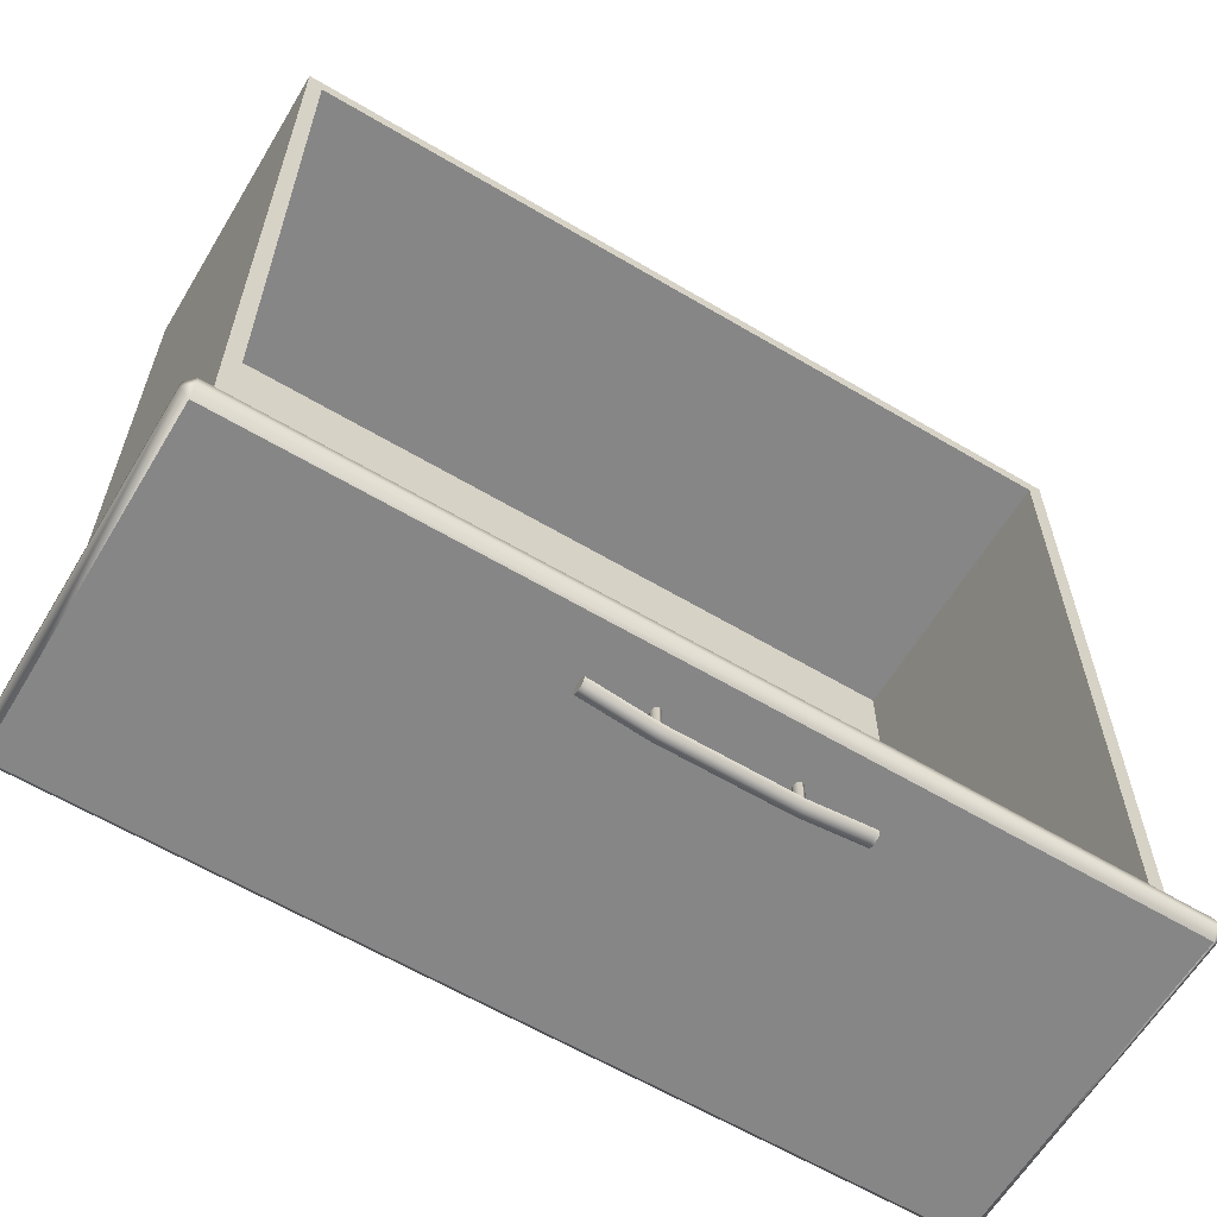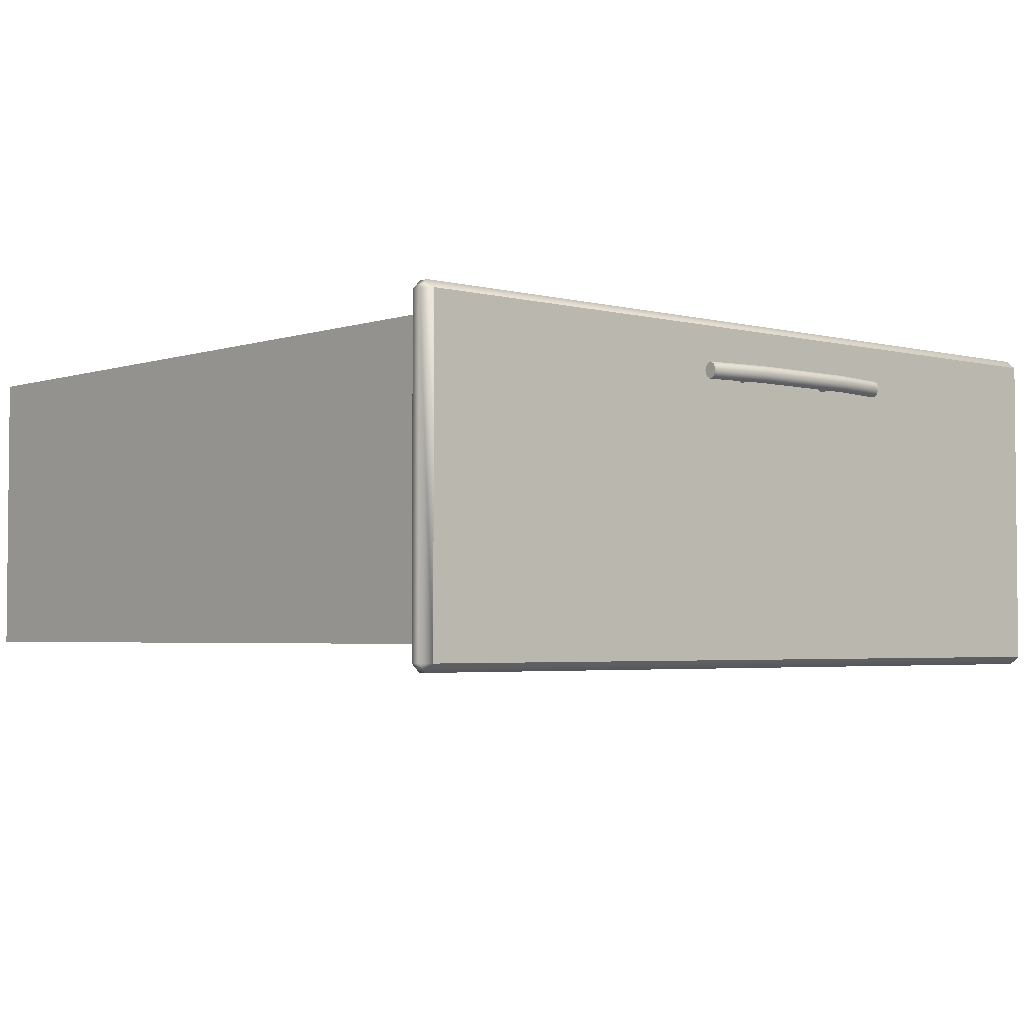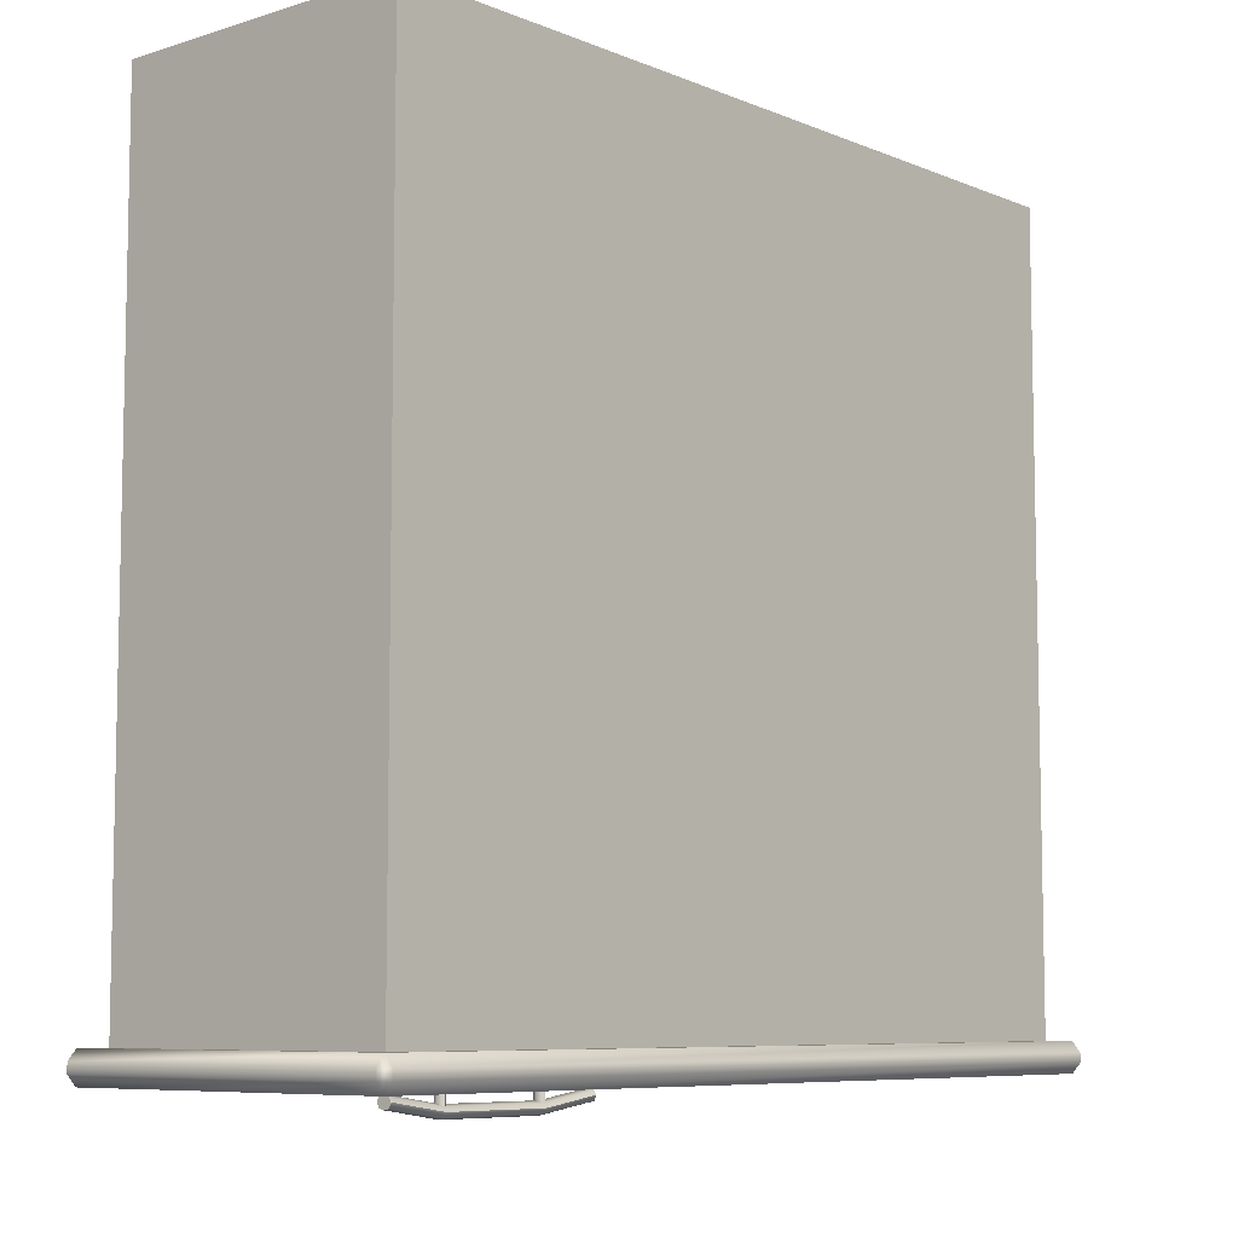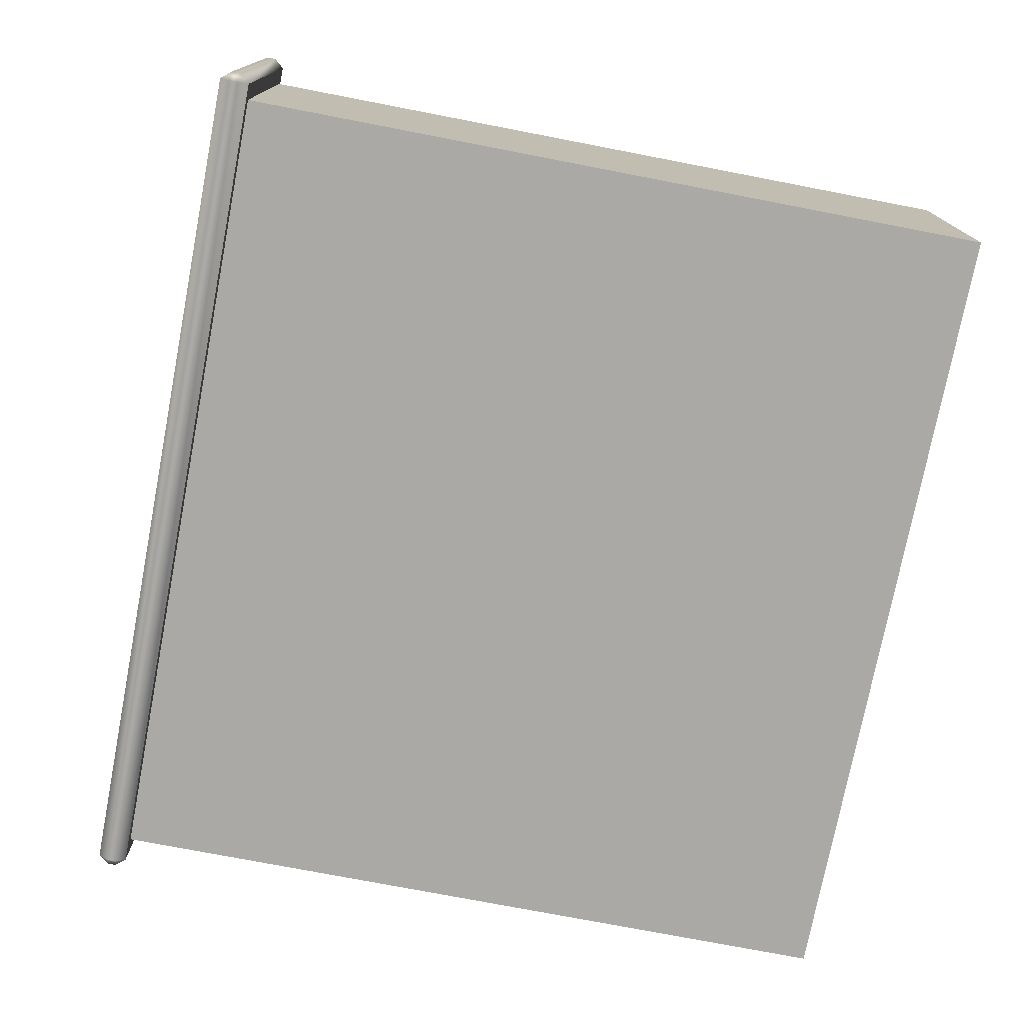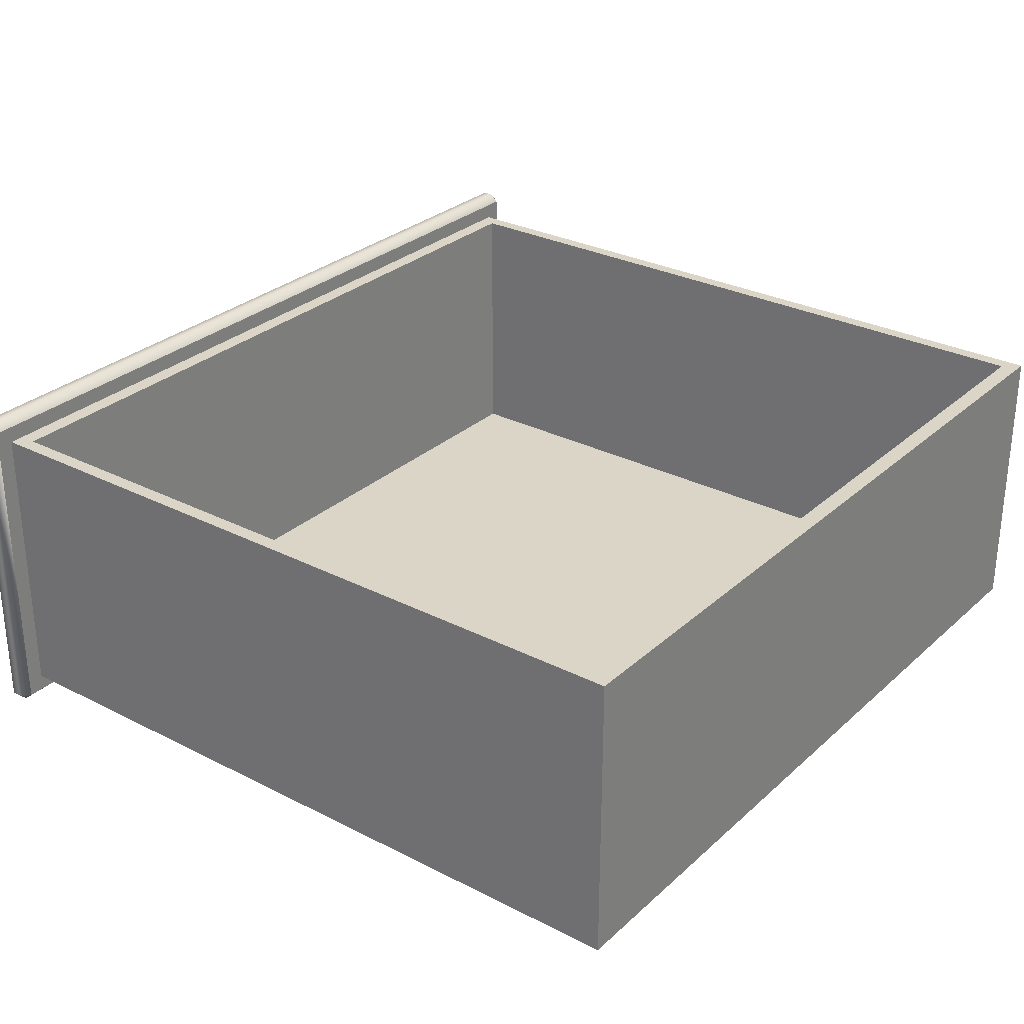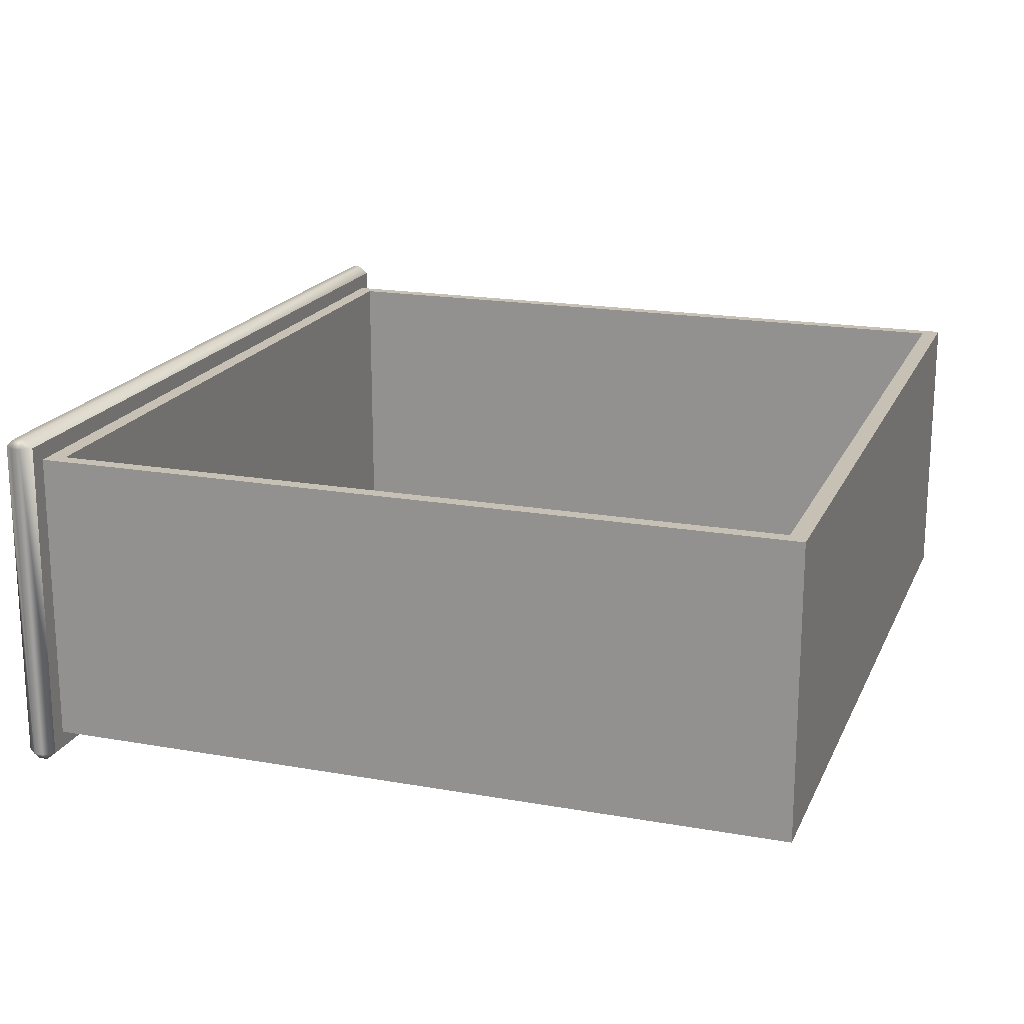
<metadata>
{"format":"obj","ext":"obj","renderer":"f3d","projection":"perspective","resolution":1024,"background":"white","views":[{"elev":-62.1,"azim":-31.0,"up":"+Y"},{"elev":-3.3,"azim":-41.5,"up":"+Z"},{"elev":-7.6,"azim":131.1,"up":"+Y"},{"elev":-75.5,"azim":79.1,"up":"+Z"},{"elev":29.0,"azim":127.3,"up":"+Z"},{"elev":18.6,"azim":108.8,"up":"+Z"}]}
</metadata>
<code>
o DresserDrawer_213_7
v 0.2238 -0.3843 0.02419
v 0.222 -0.3842 0.02315
v 0.2202 -0.3842 0.02419
v 0.2245 -0.3842 0.02671
v 0.2195 -0.3842 0.02671
v 0.2238 -0.3842 0.02922
v 0.2202 -0.3842 0.02922
v 0.222 -0.3842 0.03026
v 0.2202 -0.3531 0.02419
v 0.2195 -0.3531 0.02671
v 0.2202 -0.3531 0.02922
v 0.222 -0.3531 0.03026
v 0.2238 -0.3531 0.02922
v 0.2245 -0.3531 0.02671
v 0.2238 -0.3531 0.02419
v 0.222 -0.3531 0.02315
v 0.2941 -0.3842 0.02419
v 0.2924 -0.3842 0.02315
v 0.2906 -0.3842 0.02419
v 0.2949 -0.3842 0.02671
v 0.2898 -0.3842 0.02671
v 0.2941 -0.3842 0.02922
v 0.2906 -0.3842 0.02922
v 0.2924 -0.3842 0.03026
v 0.2906 -0.3531 0.02419
v 0.2898 -0.3531 0.02671
v 0.2906 -0.3531 0.02922
v 0.2924 -0.3531 0.03026
v 0.2941 -0.3531 0.02922
v 0.2949 -0.3531 0.02671
v 0.2941 -0.3531 0.02419
v 0.2924 -0.3531 0.02315
v 0.3283 -0.3757 0.02671
v 0.3298 -0.3757 0.02671
v 0.3298 -0.3768 0.03019
v 0.3283 -0.3768 0.03019
v 0.3283 -0.3768 0.02322
v 0.3298 -0.3768 0.02322
v 0.2932 -0.3821 0.02322
v 0.2932 -0.381 0.02671
v 0.2224 -0.3821 0.02322
v 0.2224 -0.381 0.02671
v 0.2932 -0.3821 0.03019
v 0.2224 -0.3821 0.03019
v 0.1874 -0.3757 0.02671
v 0.1874 -0.3768 0.03019
v 0.1874 -0.3768 0.02322
v 0.185 -0.3768 0.02322
v 0.185 -0.3757 0.02671
v 0.185 -0.3768 0.03019
v 0.3298 -0.3795 0.03163
v 0.3283 -0.3795 0.03163
v 0.3298 -0.3822 0.03019
v 0.3283 -0.3822 0.03019
v 0.2932 -0.3848 0.03163
v 0.2932 -0.3875 0.03019
v 0.2224 -0.3848 0.03163
v 0.2224 -0.3875 0.03019
v 0.1874 -0.3795 0.03163
v 0.1874 -0.3822 0.03019
v 0.185 -0.3795 0.03163
v 0.185 -0.3822 0.03019
v 0.3298 -0.3833 0.02671
v 0.3283 -0.3833 0.02671
v 0.3298 -0.3822 0.02322
v 0.3283 -0.3822 0.02322
v 0.2932 -0.3886 0.02671
v 0.2932 -0.3875 0.02322
v 0.2224 -0.3886 0.02671
v 0.2224 -0.3875 0.02322
v 0.1874 -0.3833 0.02671
v 0.1874 -0.3822 0.02322
v 0.185 -0.3833 0.02671
v 0.185 -0.3822 0.02322
v 0.3298 -0.3795 0.02178
v 0.3283 -0.3795 0.02178
v 0.2932 -0.3848 0.02178
v 0.2224 -0.3848 0.02178
v 0.1874 -0.3795 0.02178
v 0.185 -0.3795 0.02178
v 0.4899 -0.3585 0.05882
v 0.4899 -0.3638 0.05882
v -0.009063 -0.3638 0.05882
v -0.009063 -0.3585 0.05882
v 0.4899 -0.3696 -0.1374
v -0.009063 -0.3696 -0.1374
v -0.009063 -0.3696 0.05402
v 0.4899 -0.3696 0.05402
v 0.4798 -0.3526 -0.1276
v 0.4798 0.09351 -0.1276
v 0.000982 0.09351 -0.1276
v 0.000982 -0.3526 -0.1276
v 0.4948 -0.3585 -0.1374
v 0.4948 -0.3638 -0.1374
v 0.4948 -0.3638 0.05402
v 0.4948 -0.3585 0.05402
v -0.009063 -0.3585 -0.1422
v -0.009063 -0.3638 -0.1422
v 0.4899 -0.3638 -0.1422
v 0.4899 -0.3585 -0.1422
v 0.4798 -0.3526 0.04425
v 0.4798 0.09351 0.04425
v -0.014 -0.3585 0.05402
v -0.014 -0.3638 0.05402
v -0.014 -0.3638 -0.1374
v -0.014 -0.3585 -0.1374
v -0.009063 -0.3526 0.05402
v -0.009063 -0.3526 -0.1374
v 0.4899 -0.3526 0.05402
v 0.4899 -0.3526 -0.1374
v 0.000982 -0.3526 0.04425
v 0.000982 0.09351 0.04425
v 0.00949 0.08351 0.04425
v 0.00949 0.08351 -0.1185
v 0.00949 -0.3426 -0.1185
v 0.00949 -0.3426 0.04425
v 0.4713 -0.3426 0.04425
v 0.4713 0.08351 0.04425
v 0.4713 0.08351 -0.1185
v 0.4713 -0.3426 -0.1185
f 1 3 2
f 3 1 4
f 3 4 5
f 5 4 6
f 5 6 7
f 7 6 8
f 3 10 9
f 3 5 10
f 5 11 10
f 5 7 11
f 7 12 11
f 7 8 12
f 8 13 12
f 8 6 13
f 6 14 13
f 6 4 14
f 4 15 14
f 4 1 15
f 2 9 16
f 2 3 9
f 1 2 16
f 1 16 15
f 17 19 18
f 19 17 20
f 19 20 21
f 21 20 22
f 21 22 23
f 23 22 24
f 19 26 25
f 19 21 26
f 21 27 26
f 21 23 27
f 23 28 27
f 23 24 28
f 24 29 28
f 24 22 29
f 22 30 29
f 22 20 30
f 20 31 30
f 20 17 31
f 18 25 32
f 18 19 25
f 17 18 32
f 17 32 31
f 33 35 34
f 33 36 35
f 37 33 34
f 37 34 38
f 39 33 37
f 39 40 33
f 40 36 33
f 41 40 39
f 41 42 40
f 42 43 40
f 40 43 36
f 42 44 43
f 45 44 42
f 45 46 44
f 47 42 41
f 47 45 42
f 48 45 47
f 48 49 45
f 49 46 45
f 49 50 46
f 36 51 35
f 36 52 51
f 52 53 51
f 52 54 53
f 55 54 52
f 55 56 54
f 57 56 55
f 57 58 56
f 44 57 55
f 44 55 43
f 43 52 36
f 43 55 52
f 46 57 44
f 46 59 57
f 59 58 57
f 59 60 58
f 61 60 59
f 61 62 60
f 50 59 46
f 50 61 59
f 54 63 53
f 54 64 63
f 64 65 63
f 64 66 65
f 67 66 64
f 67 68 66
f 69 68 67
f 69 70 68
f 58 69 67
f 58 67 56
f 56 64 54
f 56 67 64
f 60 69 58
f 60 71 69
f 71 70 69
f 71 72 70
f 73 72 71
f 73 74 72
f 62 71 60
f 62 73 71
f 66 75 65
f 66 76 75
f 76 38 75
f 76 37 38
f 77 37 76
f 77 39 37
f 78 39 77
f 78 41 39
f 70 78 77
f 70 77 68
f 68 76 66
f 68 77 76
f 72 78 70
f 72 79 78
f 79 41 78
f 79 47 41
f 80 47 79
f 80 48 47
f 74 79 72
f 74 80 79
f 35 38 34
f 38 35 51
f 38 51 75
f 75 51 53
f 75 53 65
f 65 53 63
f 48 50 49
f 50 48 80
f 50 80 61
f 61 80 74
f 61 74 62
f 62 74 73
f 81 83 82
f 81 84 83
f 85 87 86
f 85 88 87
f 89 91 90
f 89 92 91
f 93 95 94
f 93 96 95
f 97 99 98
f 97 100 99
f 101 90 102
f 101 89 90
f 103 105 104
f 103 106 105
f 103 84 107
f 106 108 97
f 96 109 81
f 93 100 110
f 104 87 83
f 105 98 86
f 95 82 88
f 94 85 99
f 107 106 103
f 107 108 106
f 96 110 109
f 96 93 110
f 100 108 110
f 100 97 108
f 109 84 81
f 109 107 84
f 104 86 87
f 104 105 86
f 88 94 95
f 88 85 94
f 85 98 99
f 85 86 98
f 82 87 88
f 82 83 87
f 97 105 106
f 97 98 105
f 83 103 104
f 83 84 103
f 81 95 96
f 81 82 95
f 99 93 94
f 99 100 93
f 111 108 107
f 111 92 108
f 92 110 108
f 92 89 110
f 89 109 110
f 89 101 109
f 101 107 109
f 101 111 107
f 90 112 102
f 90 91 112
f 92 112 91
f 92 111 112
f 113 115 114
f 113 116 115
f 117 111 101
f 117 116 111
f 116 112 111
f 116 113 112
f 113 102 112
f 113 118 102
f 118 101 102
f 118 117 101
f 115 119 114
f 115 120 119
f 116 120 115
f 116 117 120
f 118 114 119
f 118 113 114
f 117 119 120
f 117 118 119

</code>
